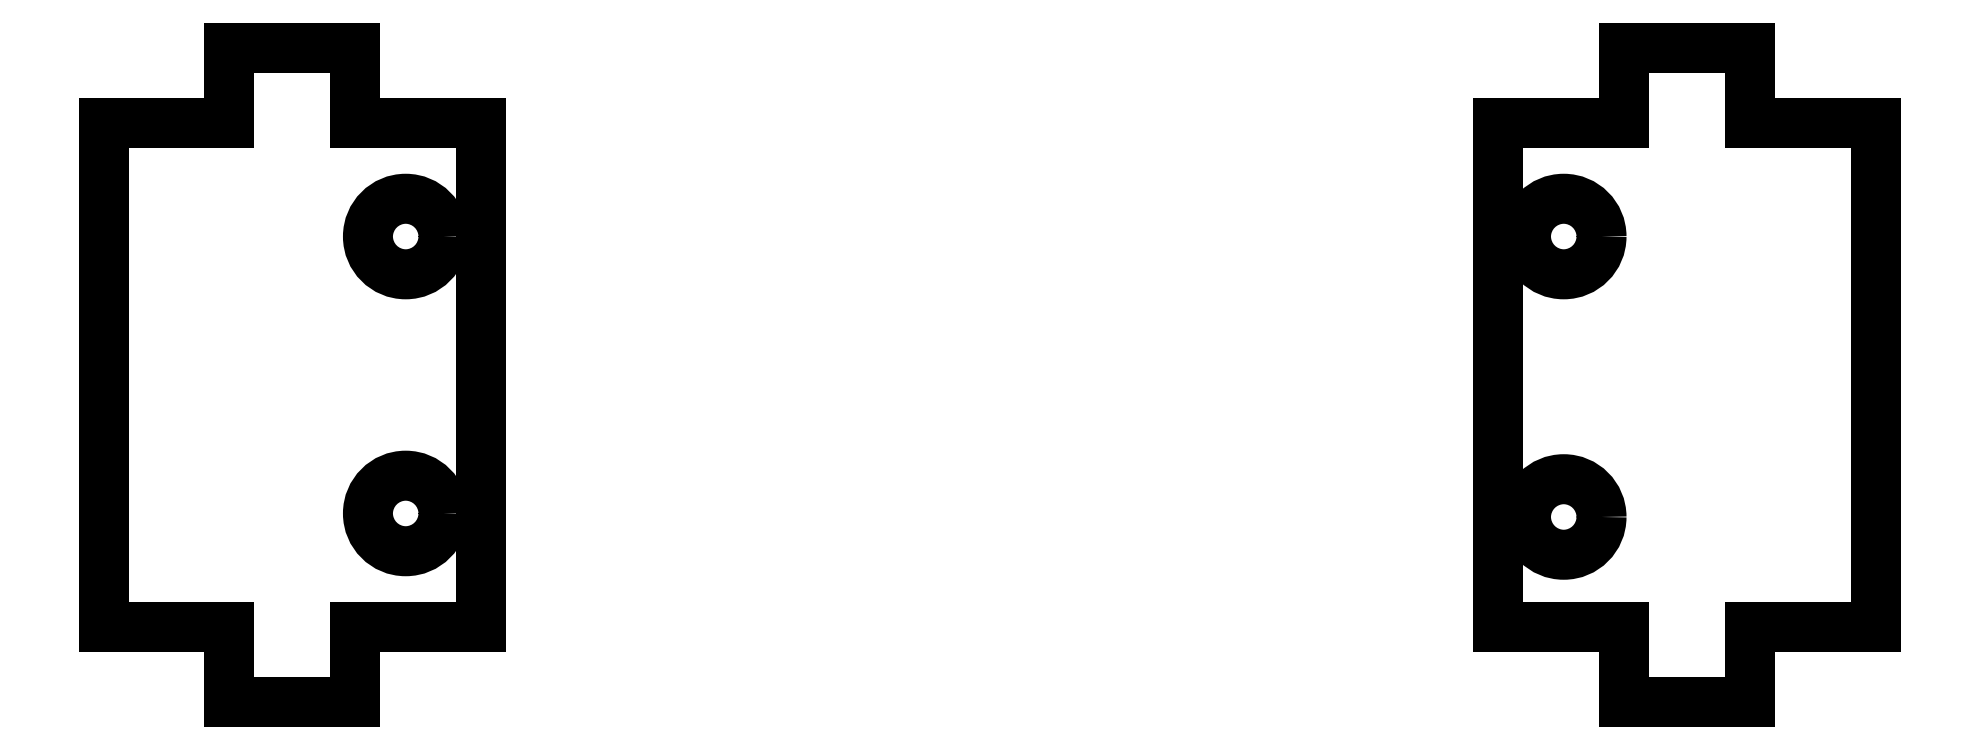
<metadata>
{"format":"dxf","ext":"dxf","renderer":"ezdxf+matplotlib","layout":"modelspace","background":"white","min_lineweight":24,"dpi":150}
</metadata>
<code>
0
SECTION
2
ENTITIES
0
INSERT
2
SHAPE2DVIEW016
8
0
10
0
20
0
30
0
0
ENDSEC
0
EOF

</code>
